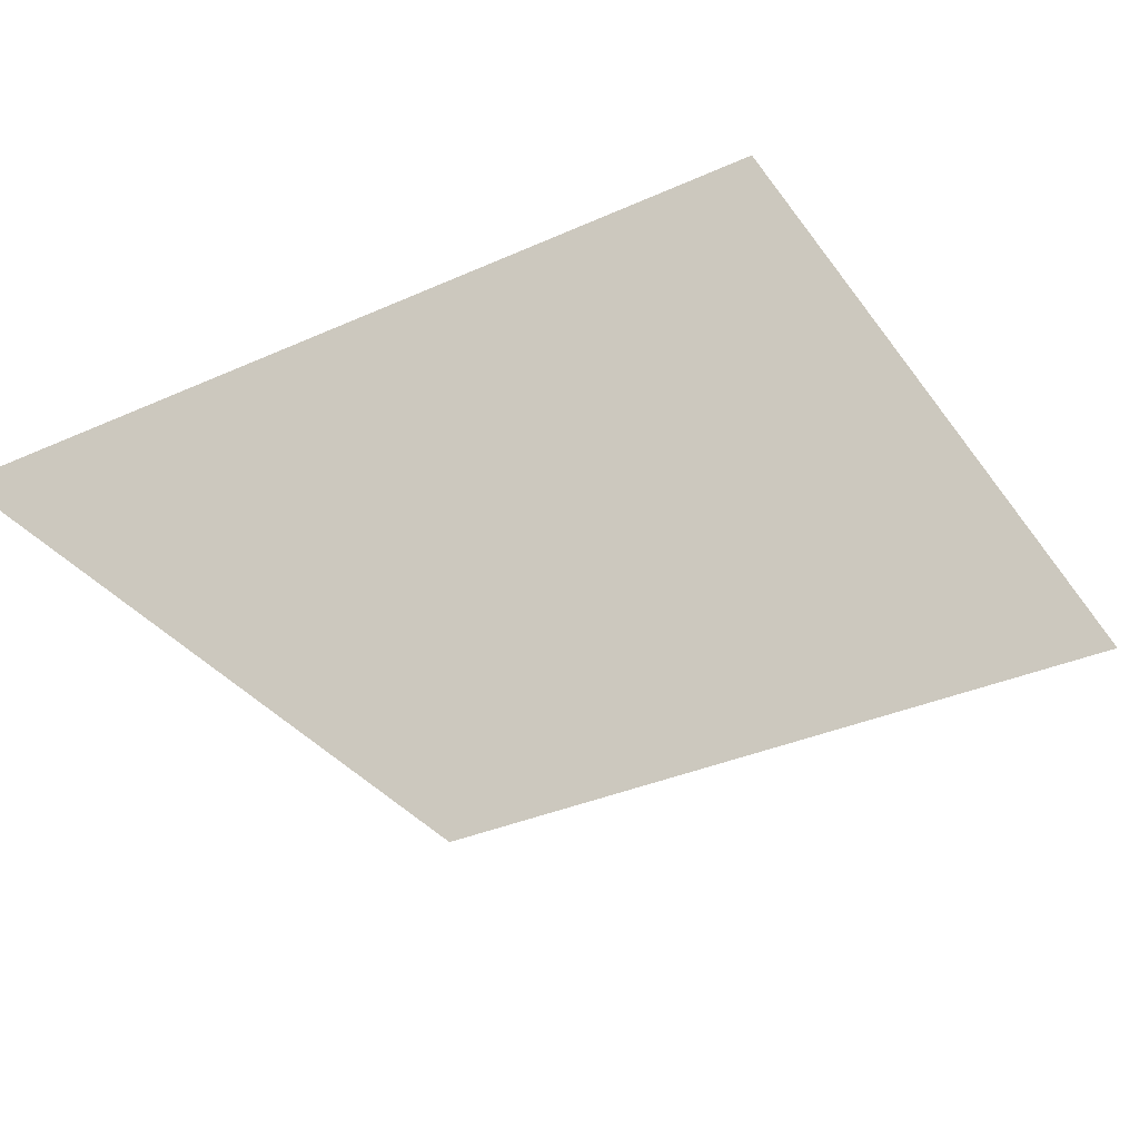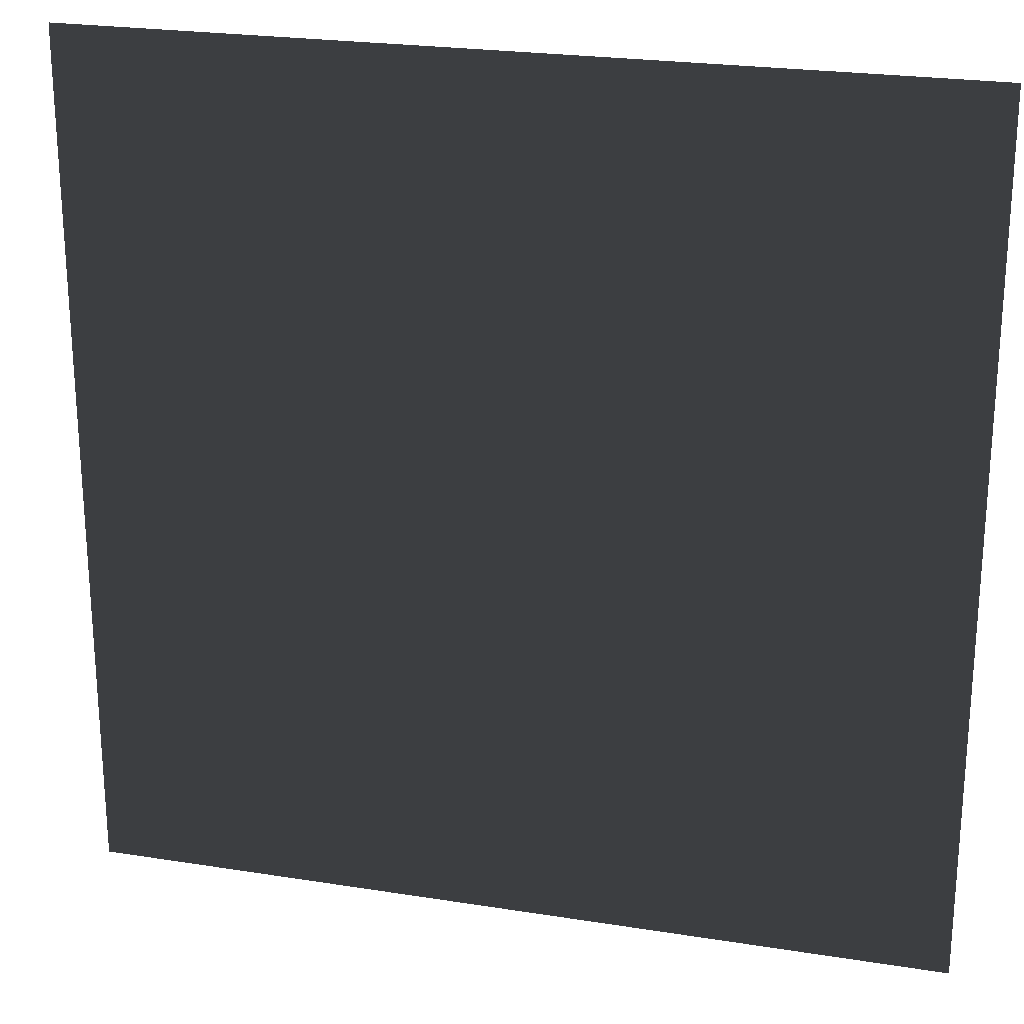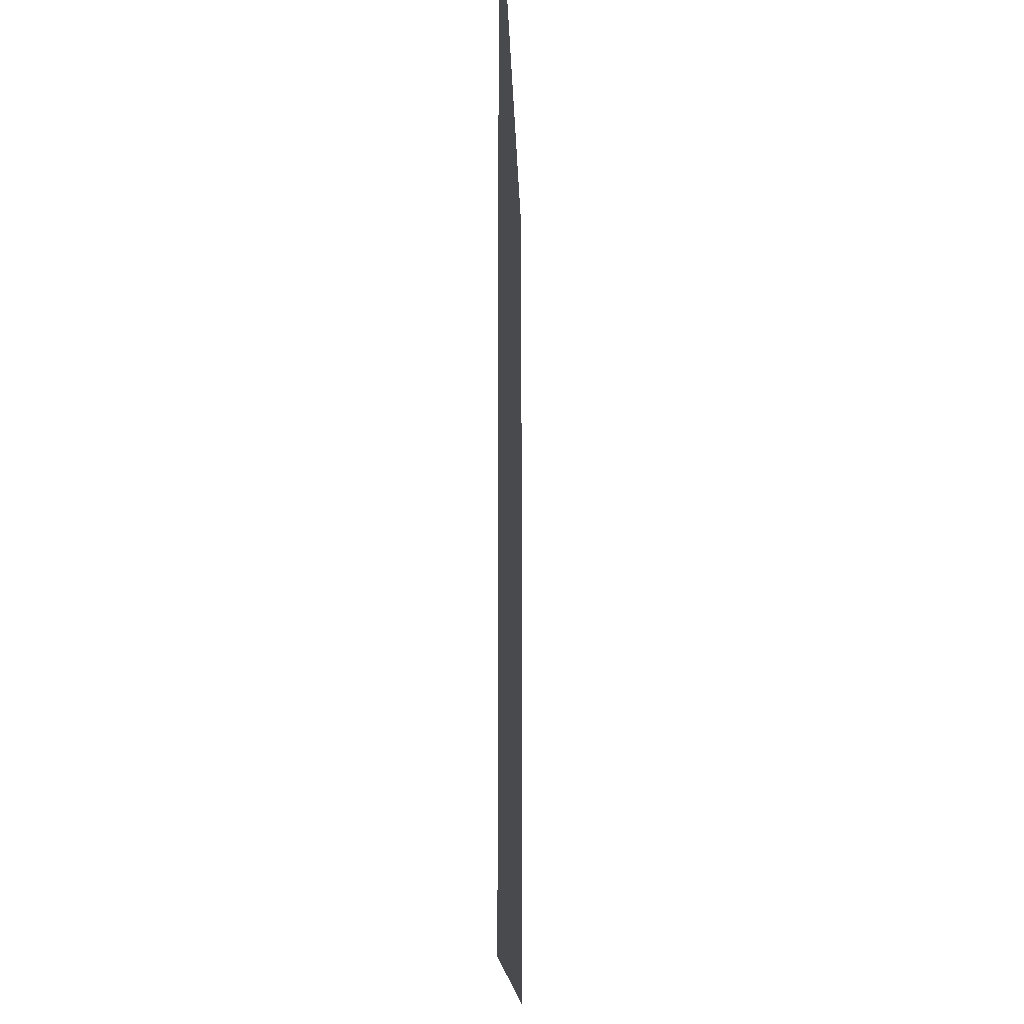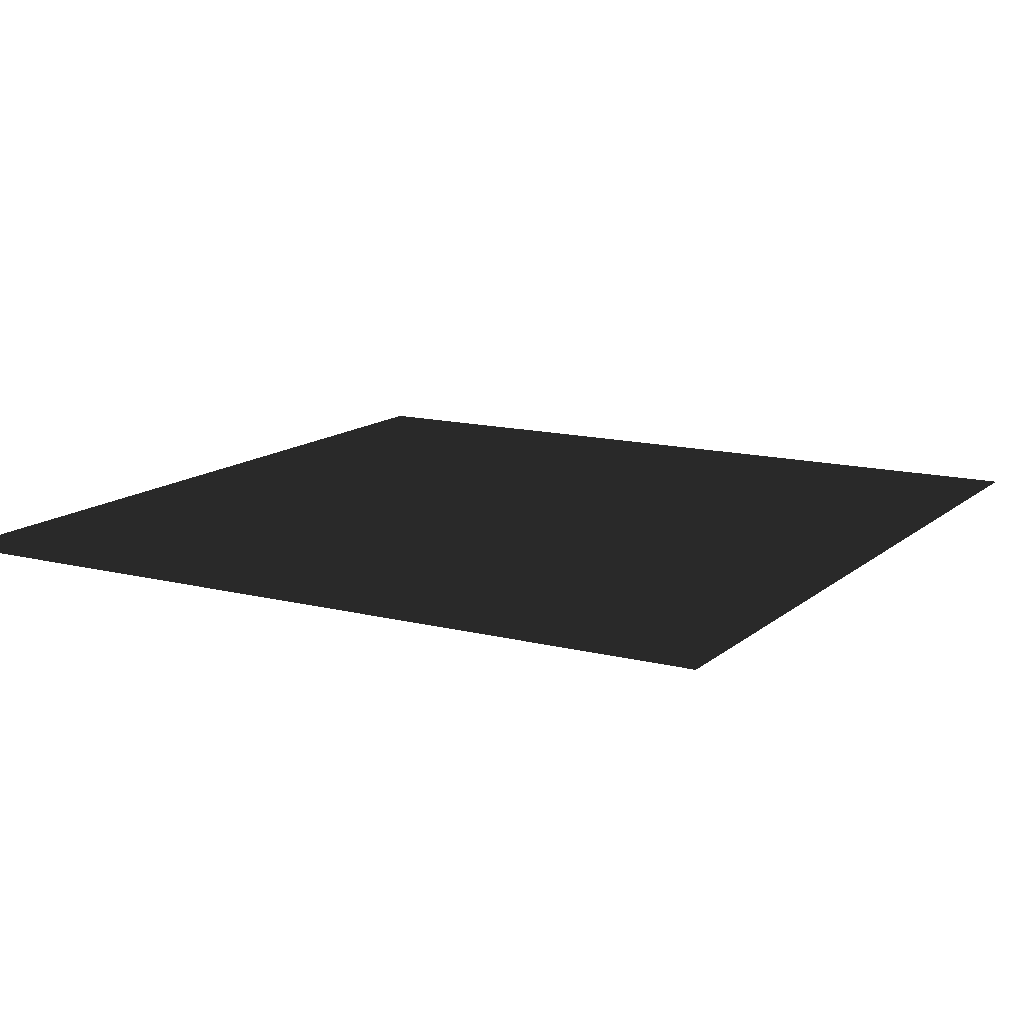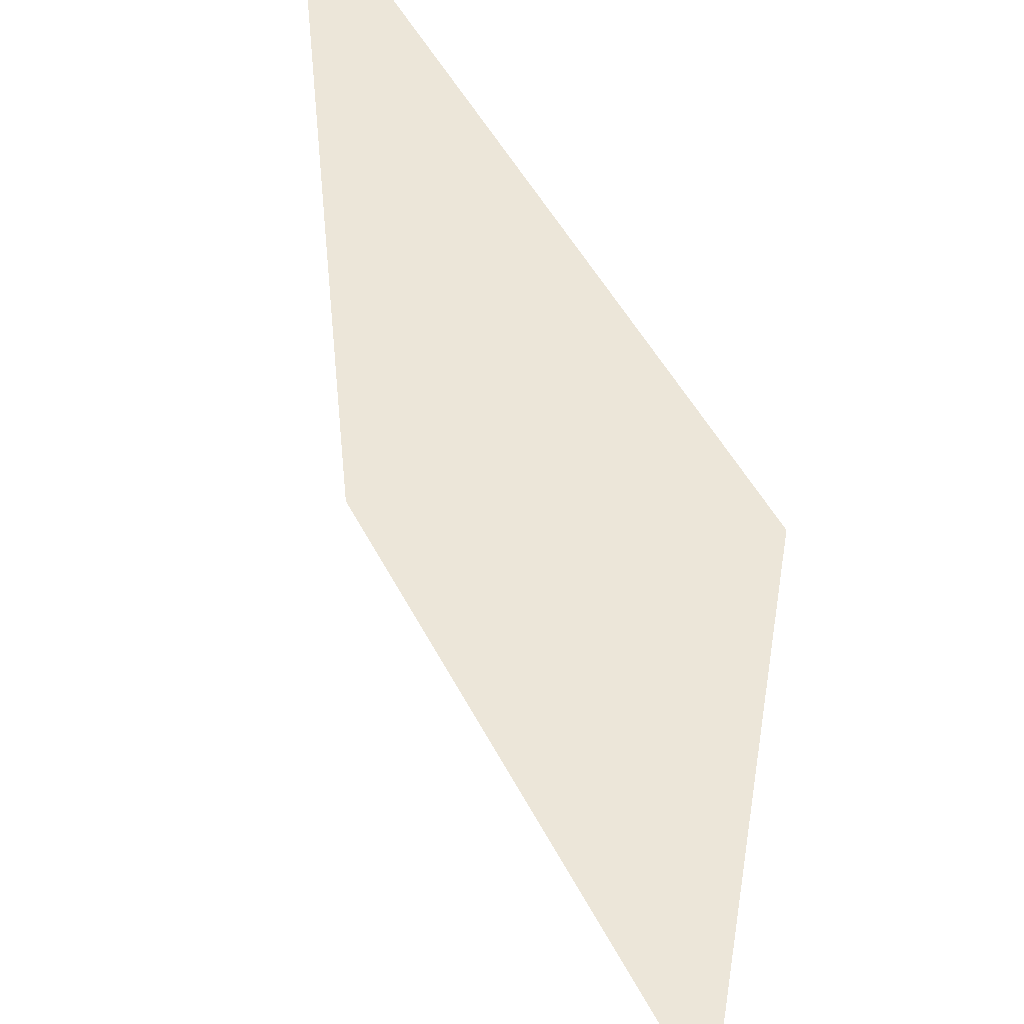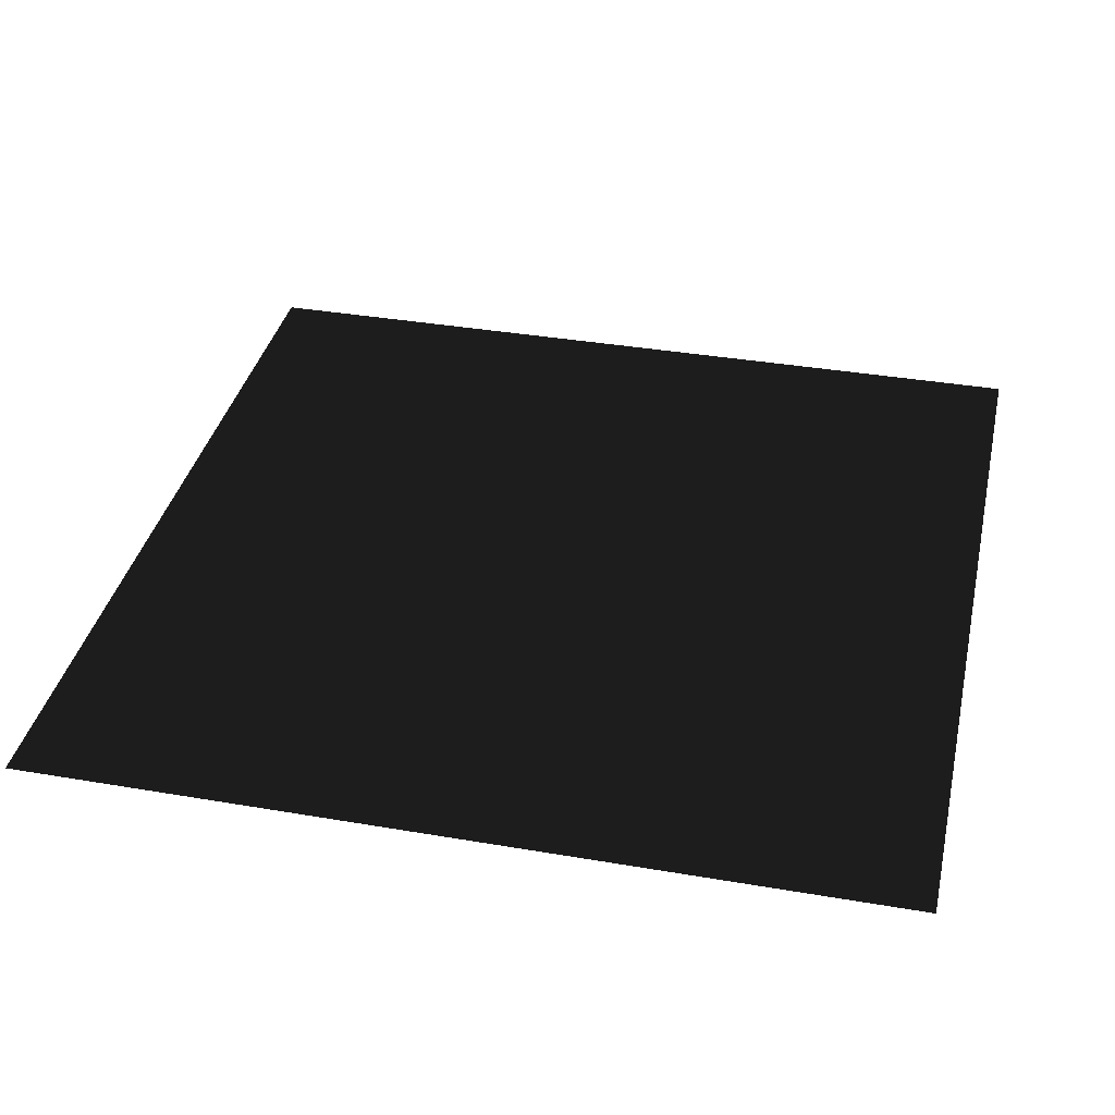
<metadata>
{"format":"obj","ext":"obj","renderer":"f3d","projection":"perspective","resolution":1024,"background":"white","views":[{"elev":-34.8,"azim":-149.1,"up":"+Y"},{"elev":23.5,"azim":15.0,"up":"+Z"},{"elev":-13.2,"azim":-88.6,"up":"+Z"},{"elev":13.4,"azim":-150.1,"up":"+Y"},{"elev":49.4,"azim":-116.4,"up":"+Z"},{"elev":36.8,"azim":-167.5,"up":"+Y"}]}
</metadata>
<code>
v -6.911e-05 0.0001334 157.5
v 157.5 -0.0002279 -1.555e-05
v -6.911e-05 0.0001334 -4.587e-05
v 157.5 -0.0001152 157.5
g B2_BricksWall_7655_222
f 1 3 2
f 2 4 1

</code>
